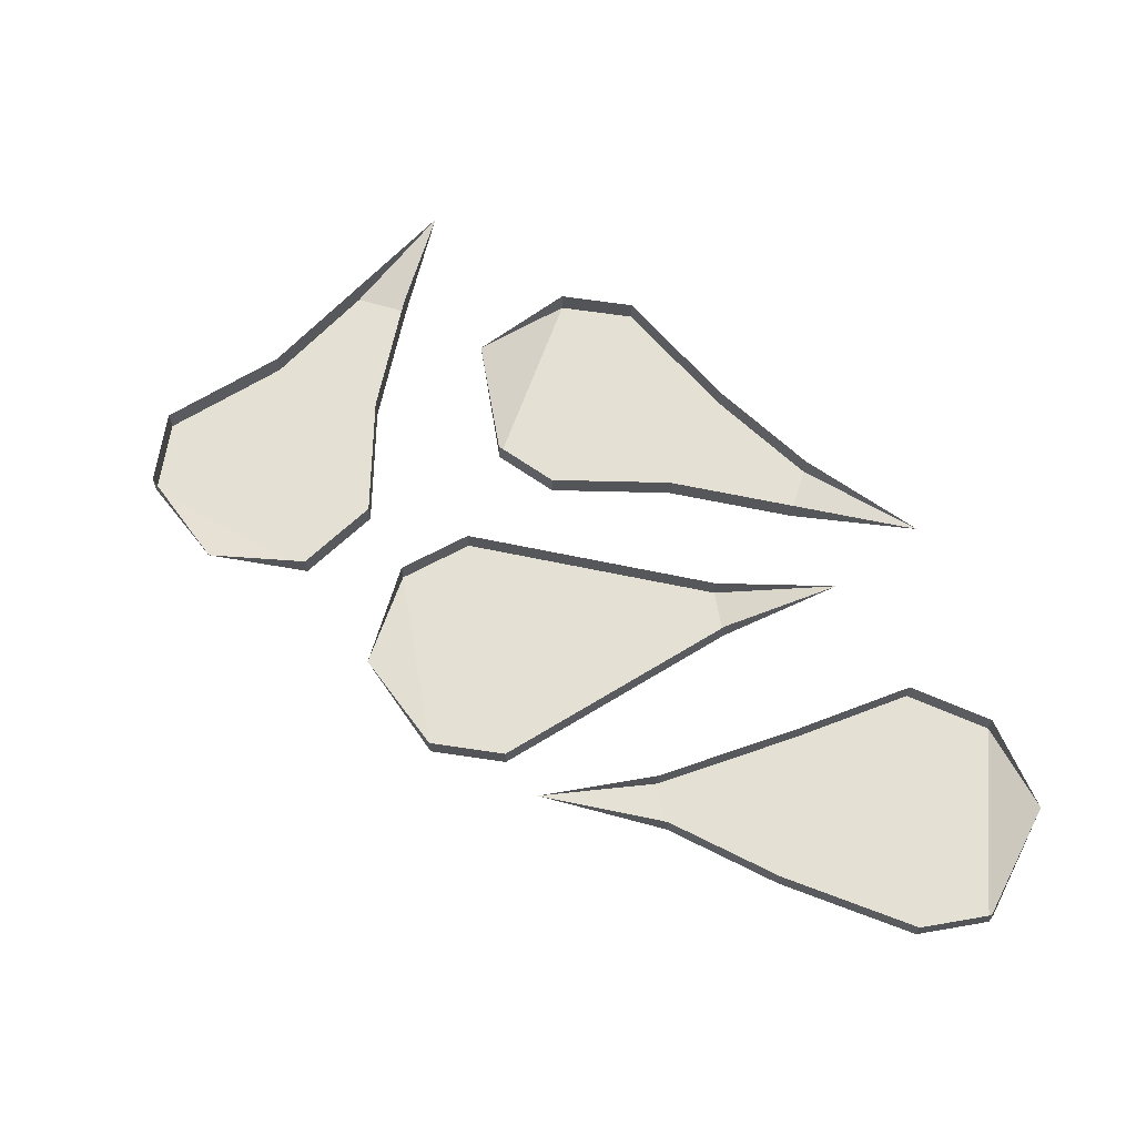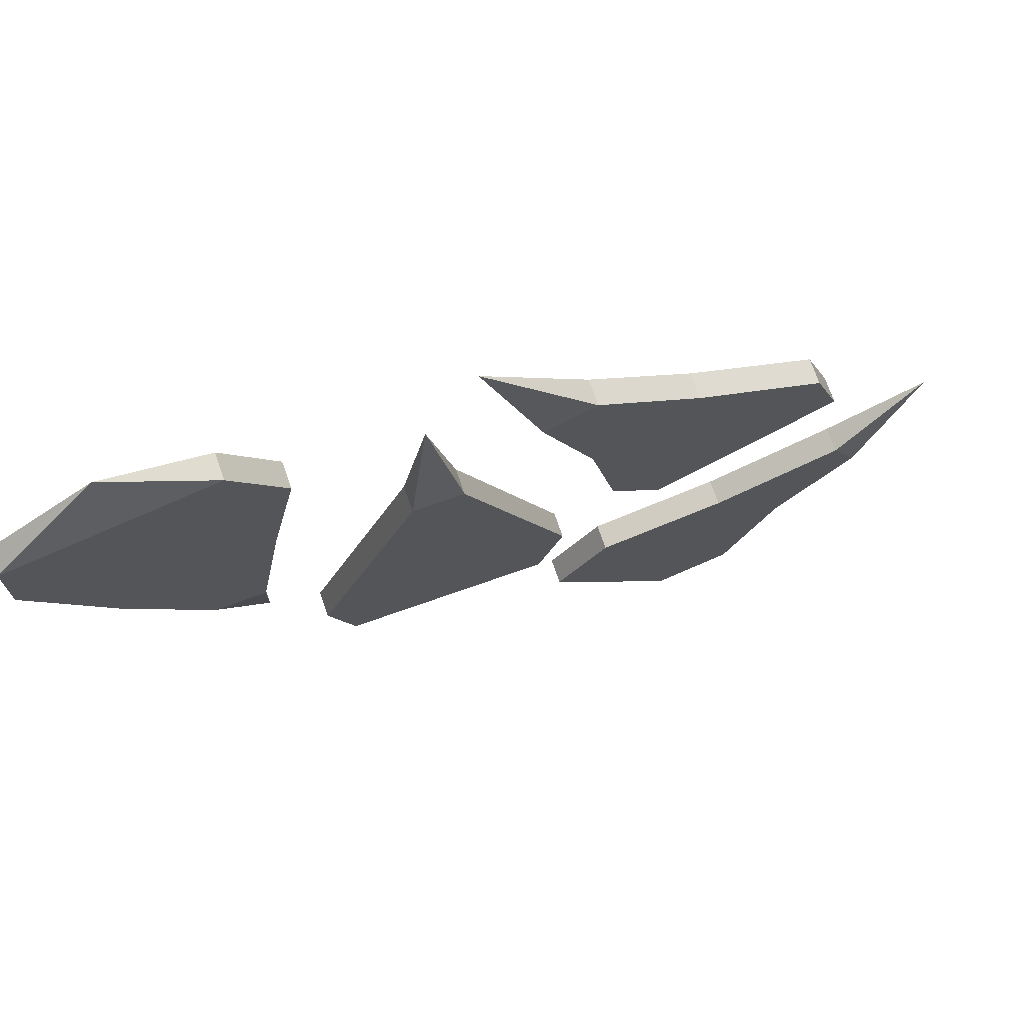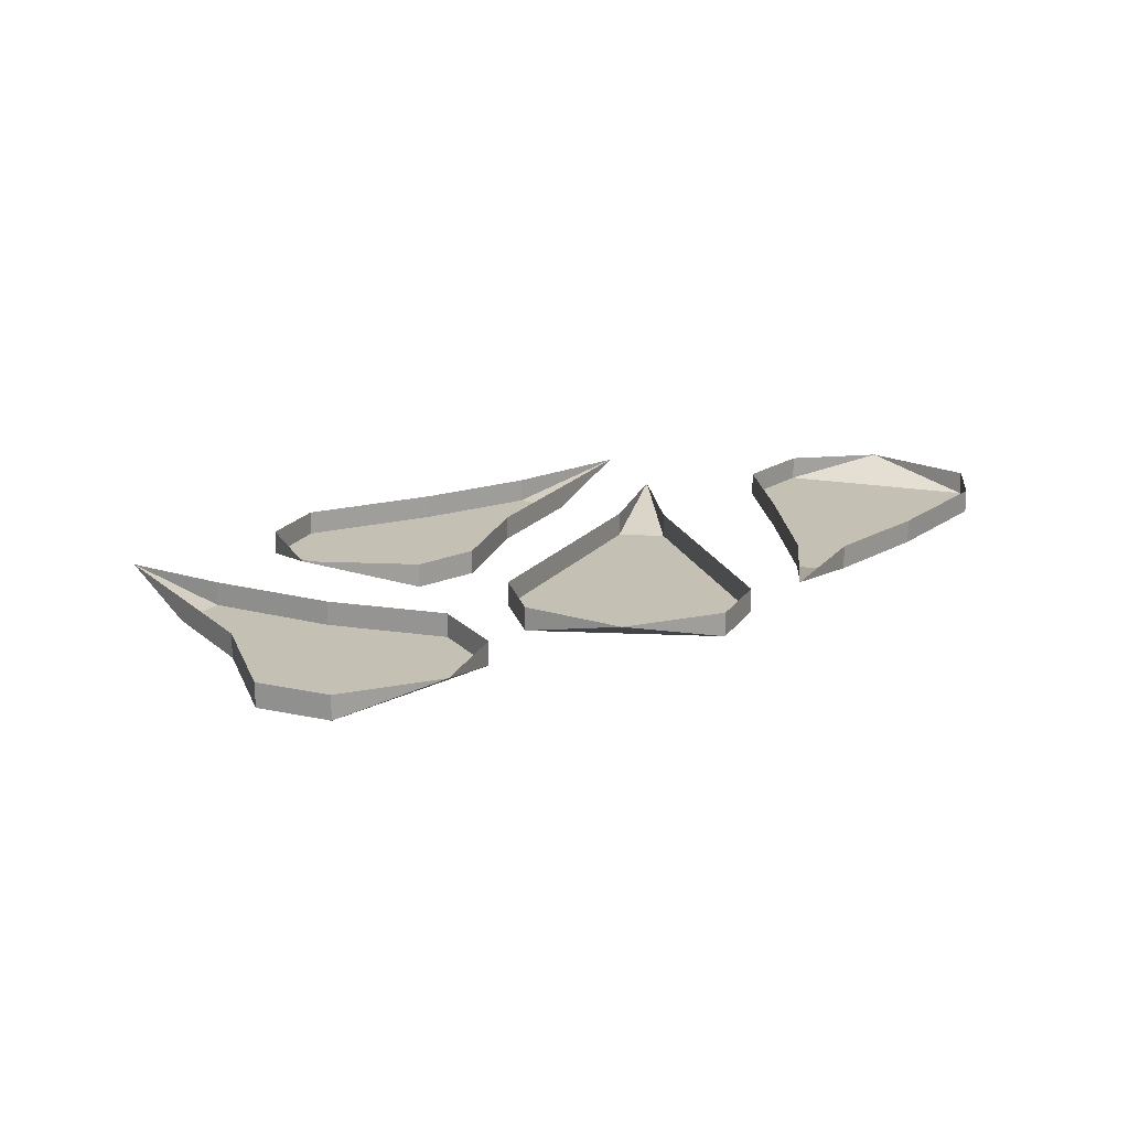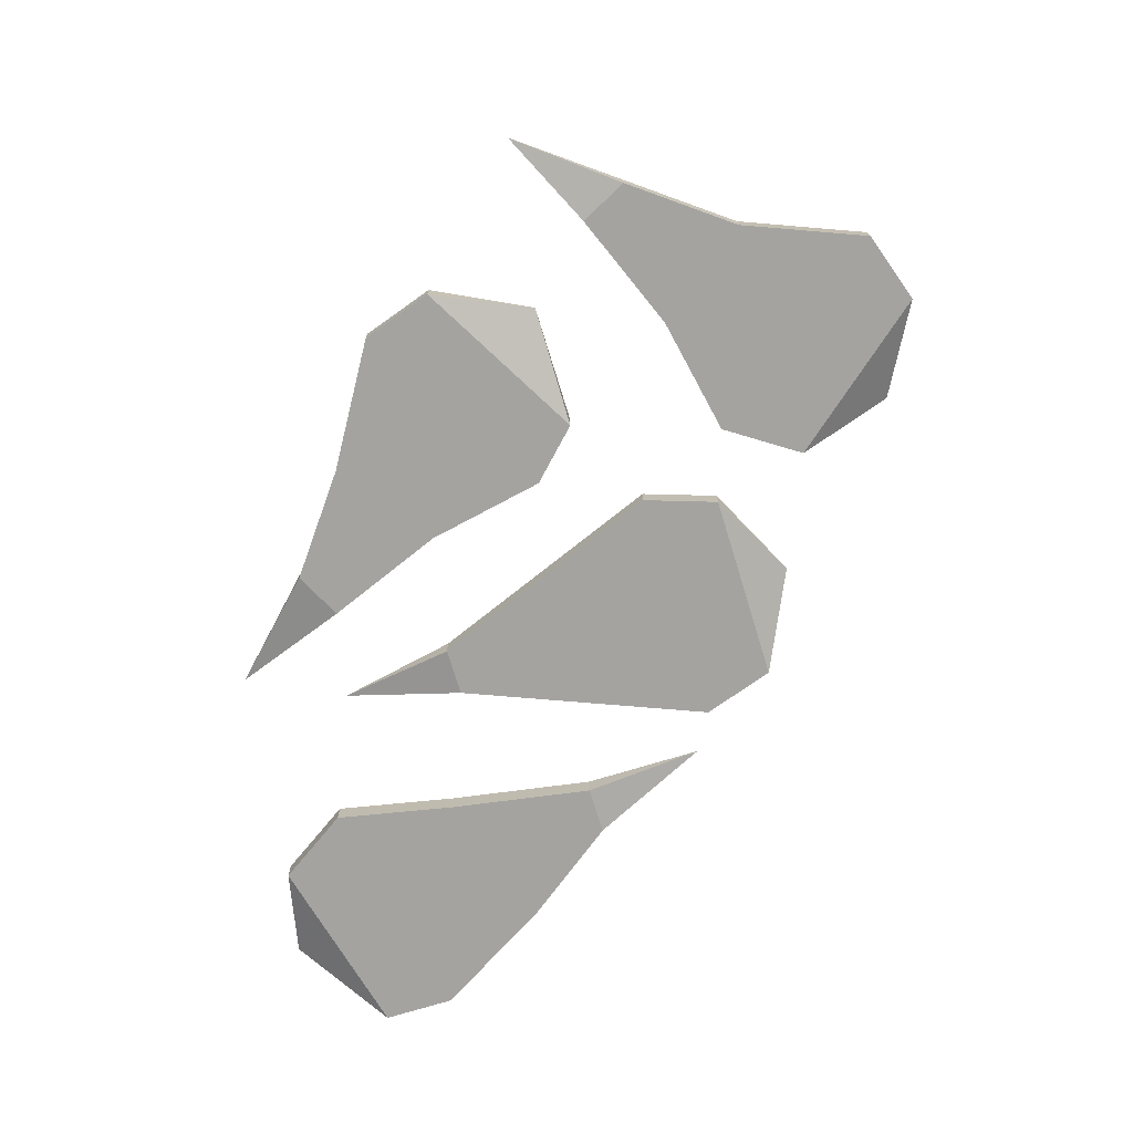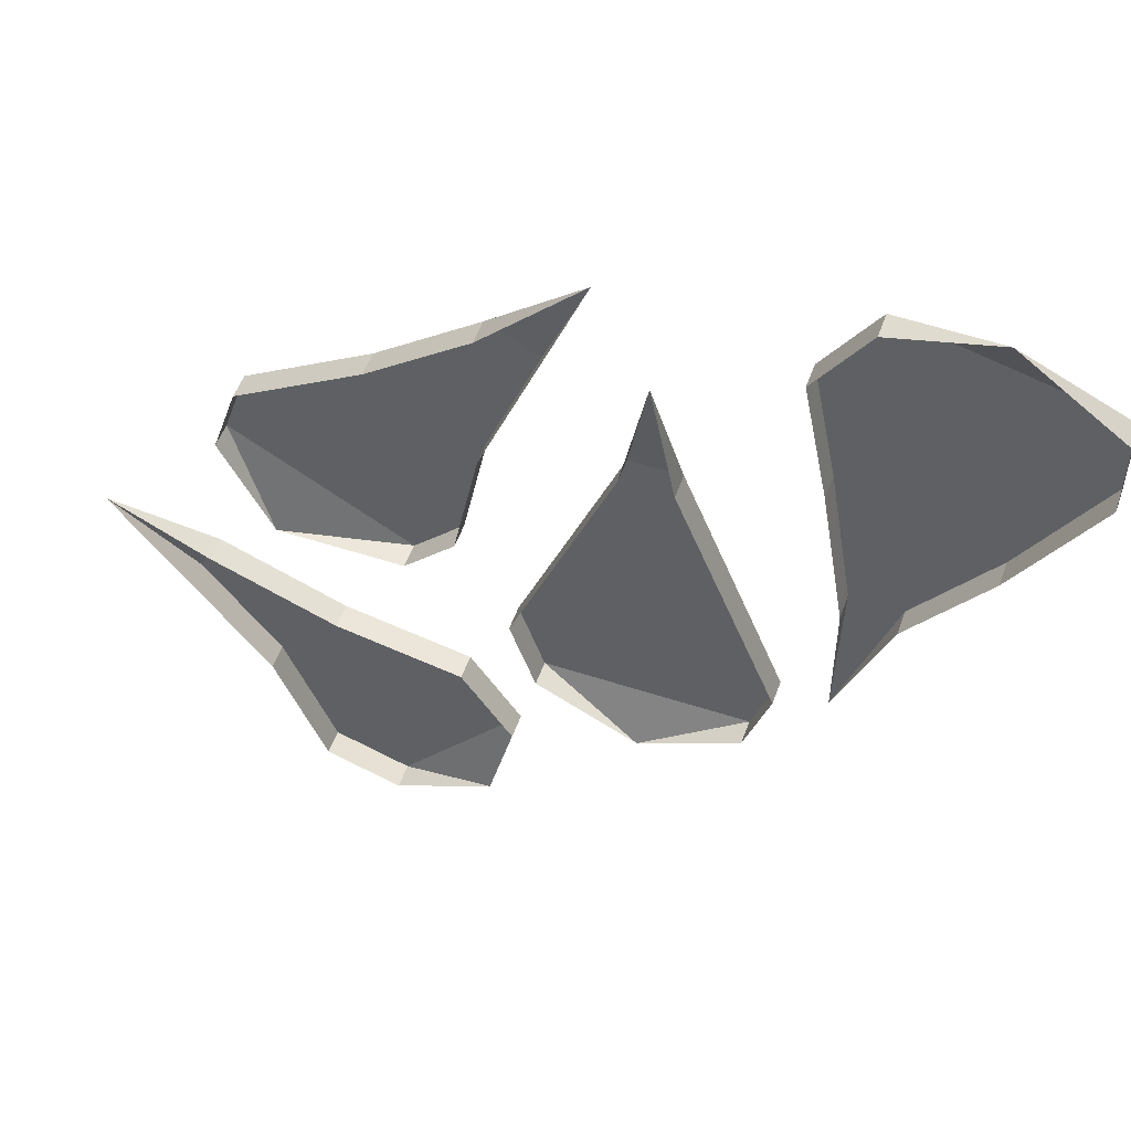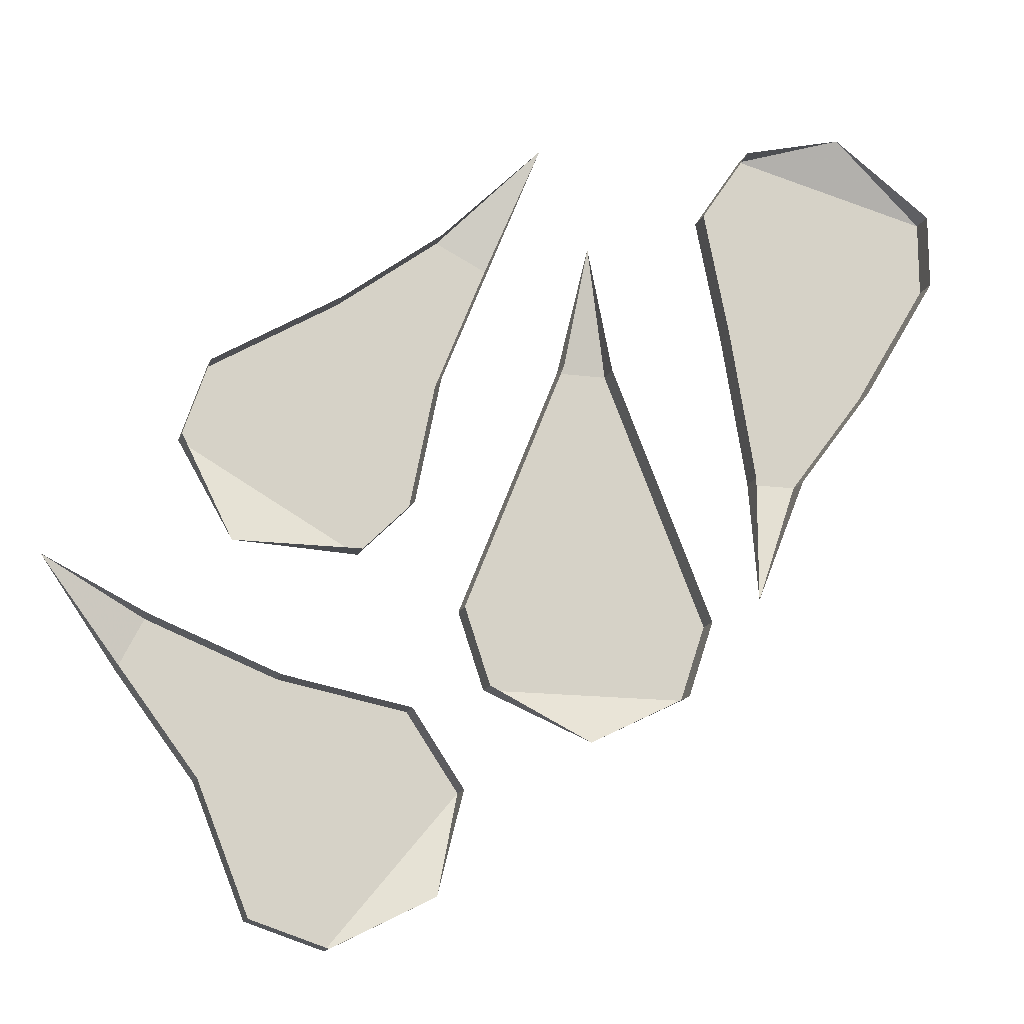
<metadata>
{"format":"obj","ext":"obj","renderer":"f3d","projection":"perspective","resolution":1024,"background":"white","views":[{"elev":65.8,"azim":-99.9,"up":"+Y"},{"elev":73.1,"azim":-19.4,"up":"+Z"},{"elev":18.4,"azim":-175.2,"up":"+Y"},{"elev":-72.8,"azim":107.0,"up":"+Y"},{"elev":52.3,"azim":-160.6,"up":"+Z"},{"elev":-15.1,"azim":164.3,"up":"+Z"}]}
</metadata>
<code>
o item/banana_tree_seed/4
v -2 -1 9
v 0 -1 9
v -1 0 14
v -2 0 9
v -4 -1 4
v 2 -1 4
v 2 0 4
v 0 0 9
v -6 0 -1
v -6 -1 -1
v -4 0 4
v 4 -1 -1
v 4 0 -1
v -5 0 -4
v -5 -1 -4
v 3 -1 -4
v 3 0 -4
v -1 0 -6
v 16 -1 -2
v 17 -1 -4
v 20 0 0
v 16 0 -2
v 11 -1 -4
v 14 -1 -8
v 14 0 -8
v 17 0 -4
v 6 0 -5
v 6 -1 -5
v 11 0 -4
v 12 -1 -13
v 12 0 -13
v 4 0 -8
v 4 -1 -8
v 9 -1 -14
v 9 0 -14
v 5 0 -12
v 3 -1 13
v 5 -1 14
v 1 0 18
v 3 0 13
v 5 -1 8
v 9 -1 11
v 9 0 11
v 5 0 14
v 6 0 3
v 6 -1 3
v 5 0 8
v 14 -1 8
v 14 0 8
v 8 0 1
v 8 -1 1
v 15 -1 5
v 15 0 5
v 13 0 1
v -8 -1 5
v -10 -1 5
v -8 0 0
v -8 0 5
v -7 -1 11
v -13 -1 9
v -13 0 9
v -10 0 5
v -6 0 16
v -6 -1 16
v -7 0 11
v -16 -1 14
v -16 0 14
v -8 0 19
v -8 -1 19
v -16 -1 17
v -16 0 17
v -12 0 20
v 32 0 32
v 32 0 32
v 32 0 32
v 32 0 32
f 1 1 1
f 1 1 2
f 1 2 3
f 1 3 1
f 1 1 3
f 1 3 4
f 1 4 5
f 1 5 6
f 1 6 2
f 2 6 7
f 2 7 8
f 2 8 3
f 9 10 5
f 9 5 11
f 11 5 4
f 5 10 12
f 5 12 6
f 6 12 13
f 6 13 7
f 10 9 14
f 10 14 15
f 10 15 12
f 12 15 16
f 12 16 13
f 13 16 17
f 17 16 18
f 18 16 15
f 18 15 14
f 3 1 3
f 3 3 1
f 3 3 3
f 19 19 19
f 19 19 20
f 19 20 21
f 19 21 19
f 19 19 21
f 19 21 22
f 19 22 23
f 19 23 24
f 19 24 20
f 20 24 25
f 20 25 26
f 20 26 21
f 27 28 23
f 27 23 29
f 29 23 22
f 23 28 30
f 23 30 24
f 24 30 31
f 24 31 25
f 28 27 32
f 28 32 33
f 28 33 30
f 30 33 34
f 30 34 31
f 31 34 35
f 35 34 36
f 36 34 33
f 36 33 32
f 21 19 21
f 21 21 19
f 21 21 21
f 37 37 37
f 37 37 38
f 37 38 39
f 37 39 37
f 37 37 39
f 37 39 40
f 37 40 41
f 37 41 42
f 37 42 38
f 38 42 43
f 38 43 44
f 38 44 39
f 45 46 41
f 45 41 47
f 47 41 40
f 41 46 48
f 41 48 42
f 42 48 49
f 42 49 43
f 46 45 50
f 46 50 51
f 46 51 48
f 48 51 52
f 48 52 49
f 49 52 53
f 53 52 54
f 54 52 51
f 54 51 50
f 39 37 39
f 39 39 37
f 39 39 39
f 55 55 55
f 55 55 56
f 55 56 57
f 55 57 55
f 55 55 57
f 55 57 58
f 55 58 59
f 55 59 60
f 55 60 56
f 56 60 61
f 56 61 62
f 56 62 57
f 63 64 59
f 63 59 65
f 65 59 58
f 59 64 66
f 59 66 60
f 60 66 67
f 60 67 61
f 64 63 68
f 64 68 69
f 64 69 66
f 66 69 70
f 66 70 67
f 67 70 71
f 71 70 72
f 72 70 69
f 72 69 68
f 57 55 57
f 57 57 55
f 57 57 57

</code>
